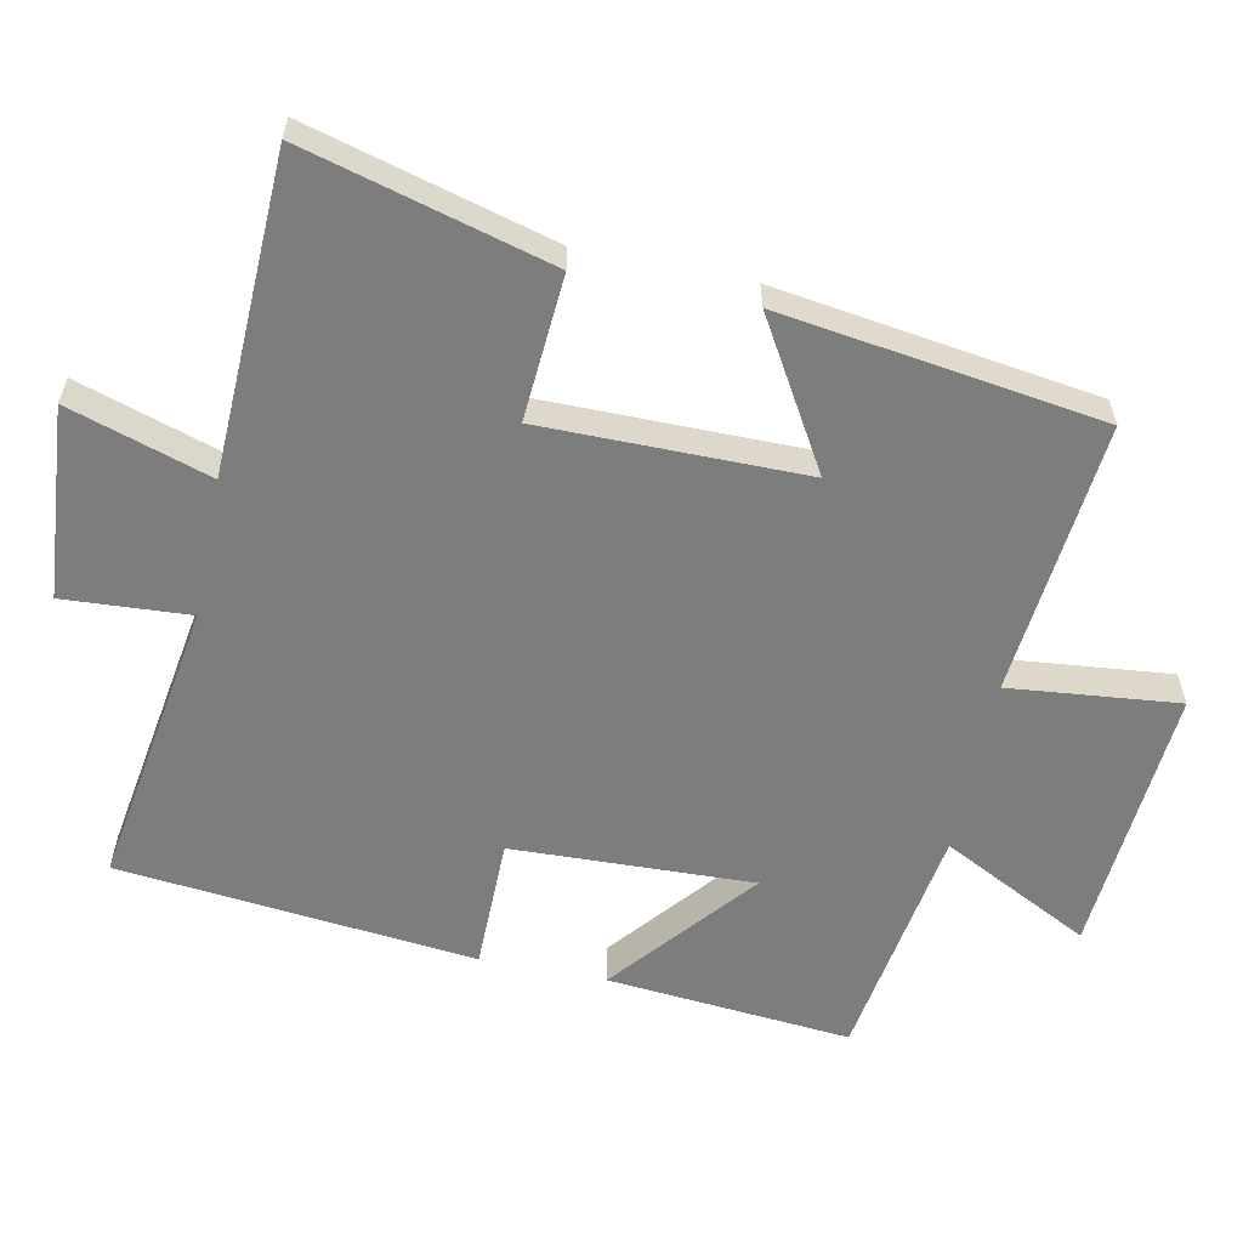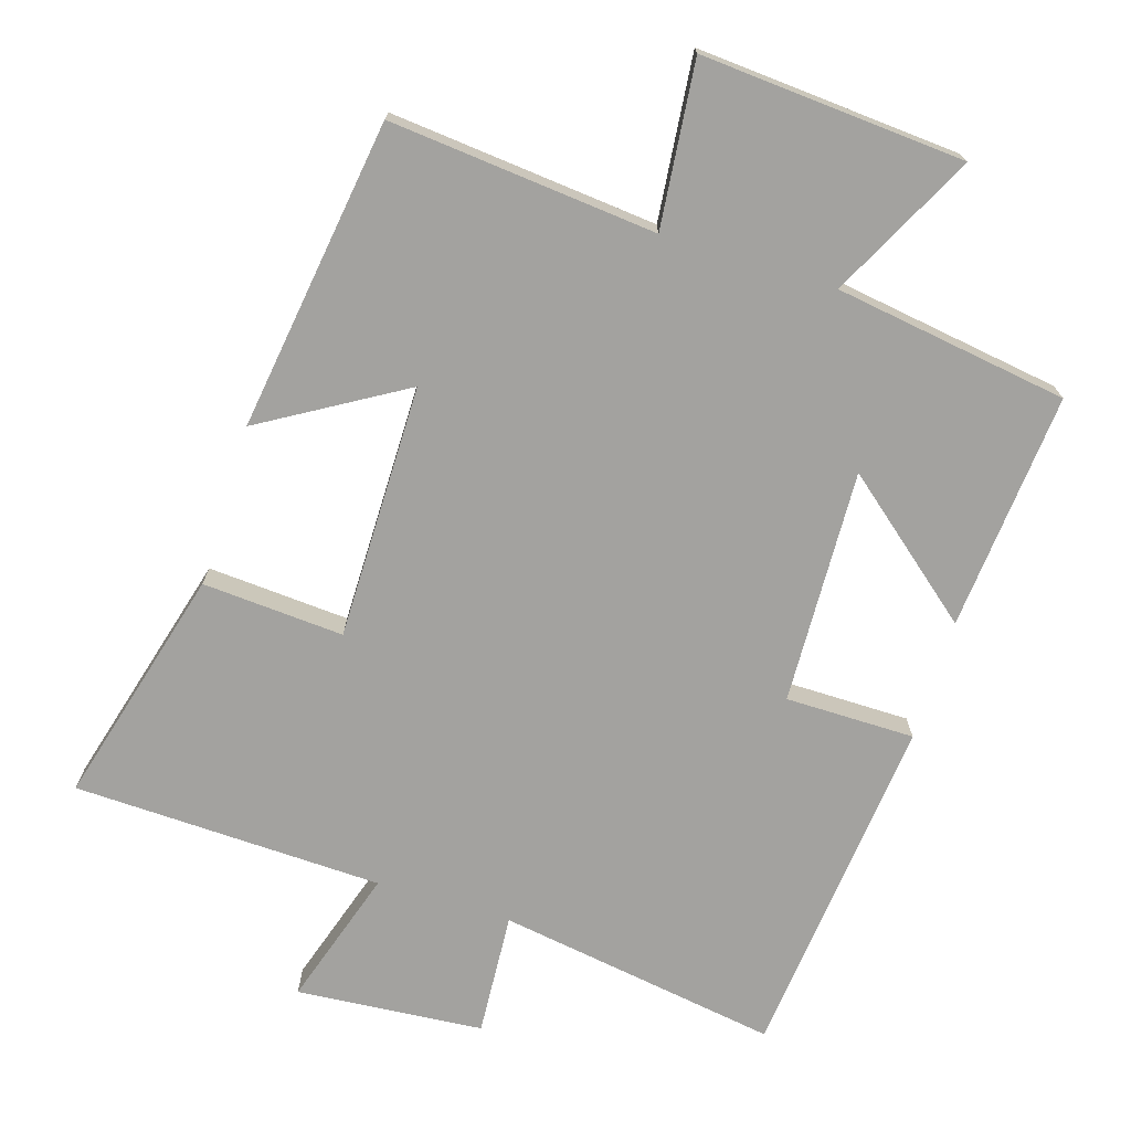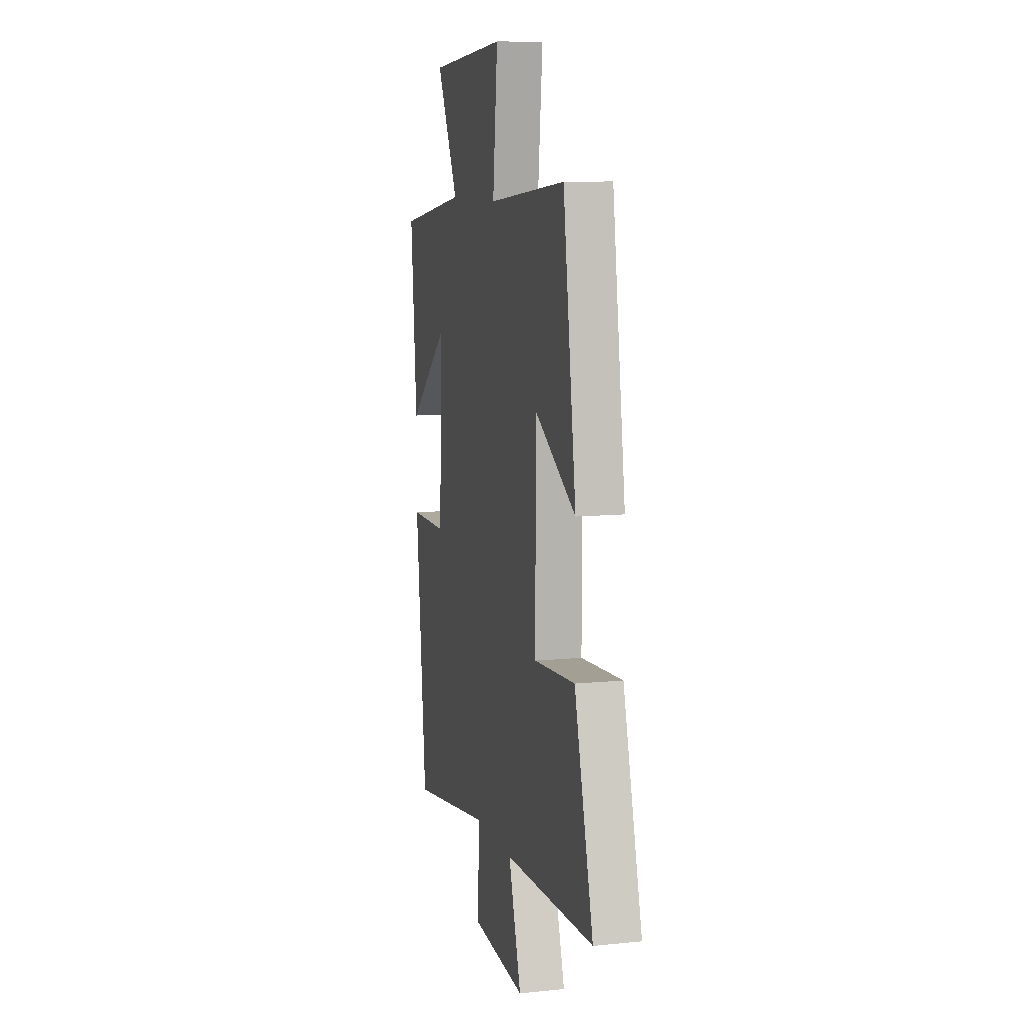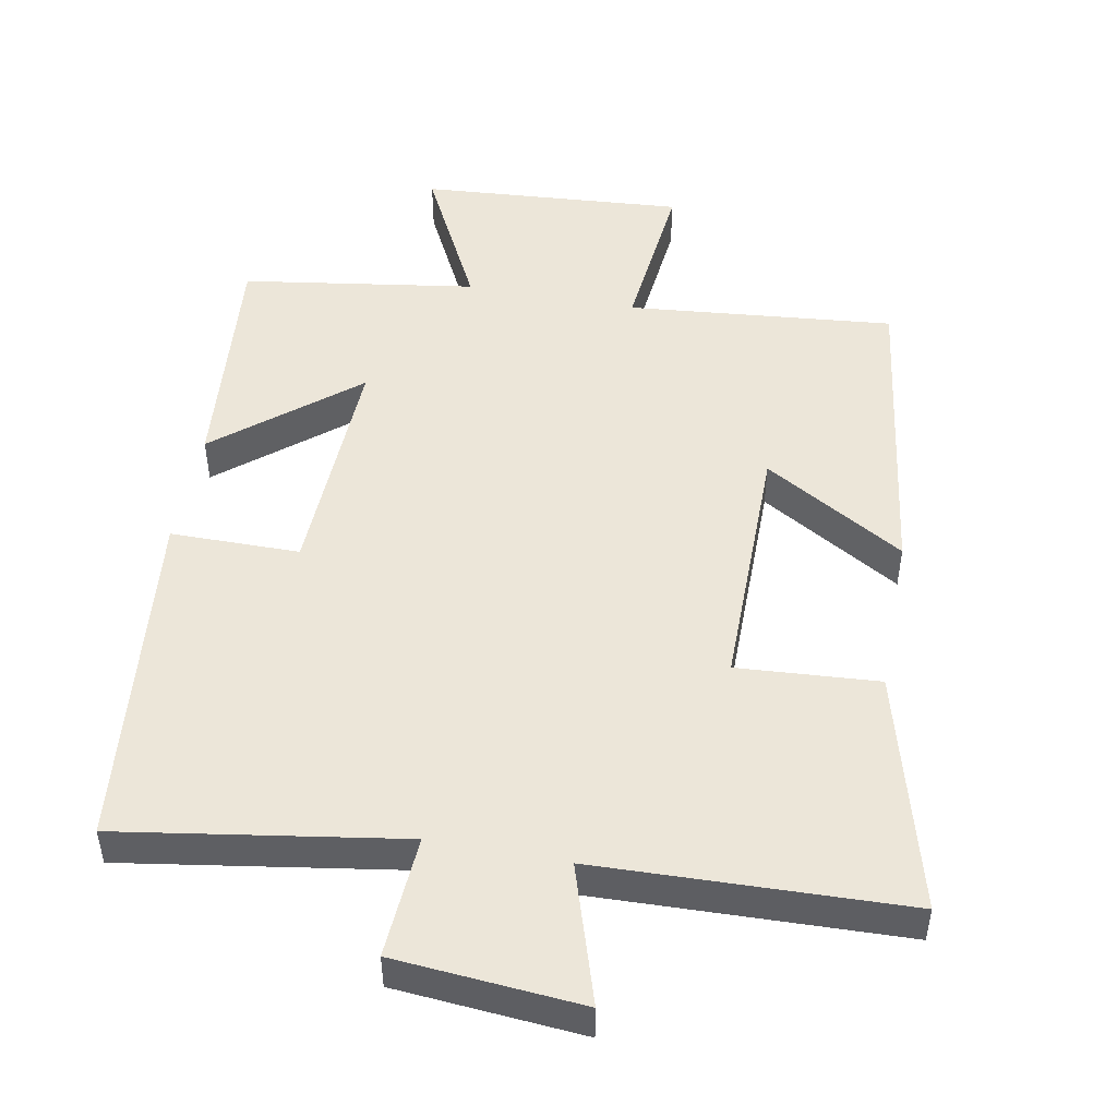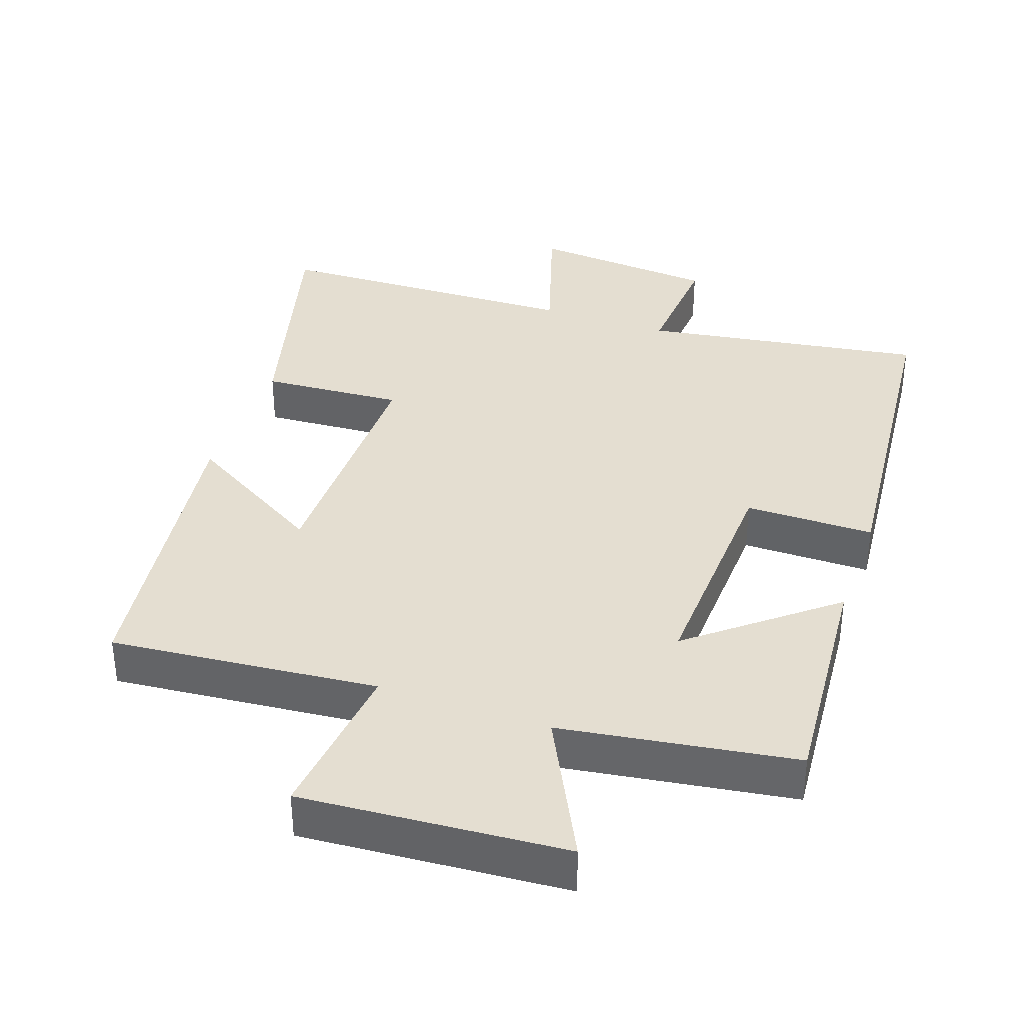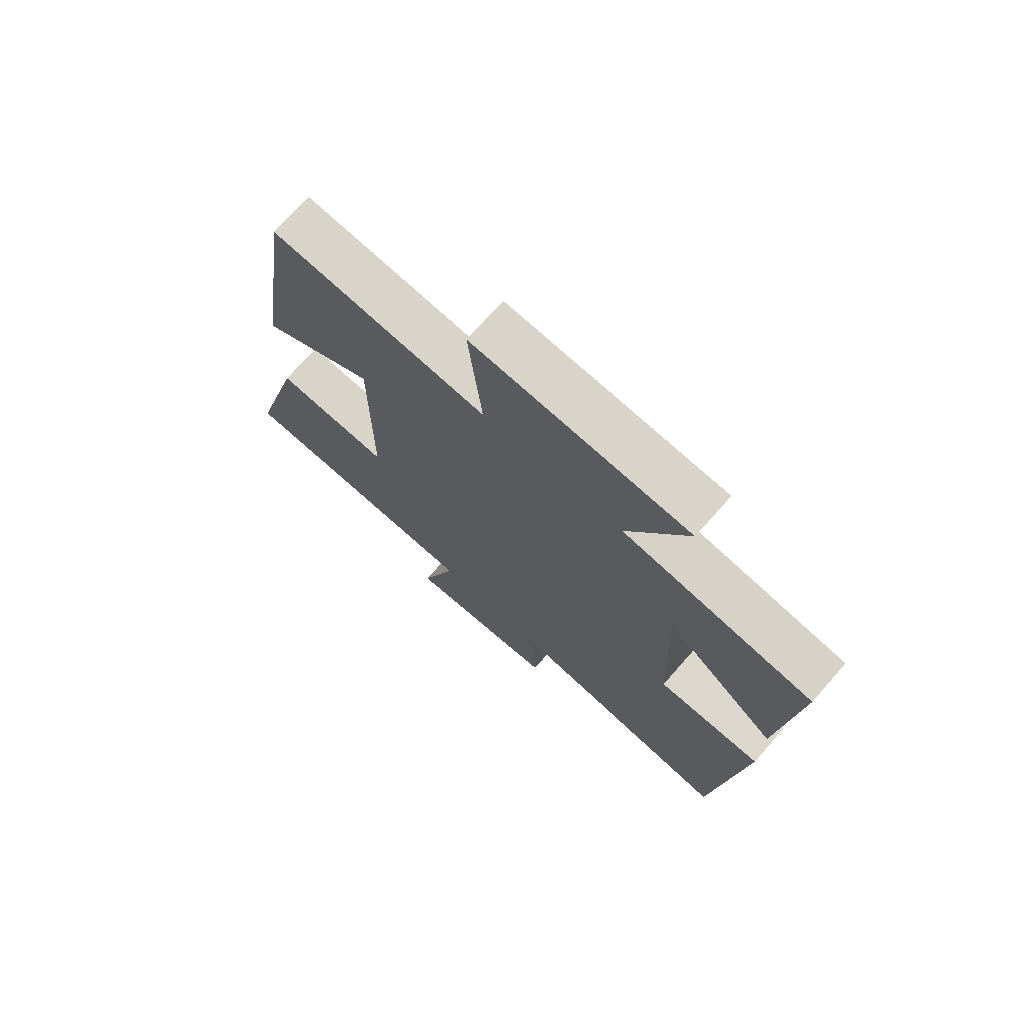
<metadata>
{"format":"obj","ext":"obj","renderer":"f3d","projection":"perspective","resolution":1024,"background":"white","views":[{"elev":-59.1,"azim":-101.6,"up":"+Y"},{"elev":-72.4,"azim":-17.2,"up":"+Y"},{"elev":9.5,"azim":-104.8,"up":"+Z"},{"elev":49.1,"azim":-169.3,"up":"+Y"},{"elev":36.4,"azim":19.6,"up":"+Y"},{"elev":72.7,"azim":41.4,"up":"+Z"}]}
</metadata>
<code>
v -0.436 0.07 0.537
v -0.053 0.07 0.5
v -0.077 0.07 0.736
v 0.301 0.07 0.708
v 0.195 0.07 0.5
v 0.53 0.07 0.449
v 0.5 0.07 0.108
v 0.303 0.07 0.271
v 0.315 0.07 -0.065
v 0.5 0.07 -0.066
v 0.449 0.07 -0.564
v 0.045 0.07 -0.5
v 0.056 0.07 -0.676
v -0.212 0.07 -0.698
v -0.149 0.07 -0.5
v -0.593 0.07 -0.485
v -0.5 0.07 -0.142
v -0.297 0.07 -0.156
v -0.297 0.07 0.21
v -0.5 0.07 0.09
v -0.436 0 0.537
v -0.053 0 0.5
v -0.077 0 0.736
v 0.301 0 0.708
v 0.195 0 0.5
v 0.53 0 0.449
v 0.5 0 0.108
v 0.303 0 0.271
v 0.315 0 -0.065
v 0.5 0 -0.066
v 0.449 0 -0.564
v 0.045 0 -0.5
v 0.056 0 -0.676
v -0.212 0 -0.698
v -0.149 0 -0.5
v -0.593 0 -0.485
v -0.5 0 -0.142
v -0.297 0 -0.156
v -0.297 0 0.21
v -0.5 0 0.09
f 19 20 1 2
f 18 19 2
f 15 16 17 18
f 15 18 2
f 12 13 14 15
f 12 15 2
f 9 10 11 12
f 8 9 12 2
f 5 6 7 8
f 5 8 2 3
f 3 4 5
f 22 21 40 39
f 22 39 38
f 38 37 36 35
f 22 38 35
f 35 34 33 32
f 22 35 32
f 32 31 30 29
f 22 32 29 28
f 28 27 26 25
f 23 22 28 25
f 25 24 23
f 1 21 22 2
f 2 22 23 3
f 3 23 24 4
f 4 24 25 5
f 5 25 26 6
f 6 26 27 7
f 7 27 28 8
f 8 28 29 9
f 9 29 30 10
f 10 30 31 11
f 11 31 32 12
f 12 32 33 13
f 13 33 34 14
f 14 34 35 15
f 15 35 36 16
f 16 36 37 17
f 17 37 38 18
f 18 38 39 19
f 19 39 40 20
f 20 40 21 1

</code>
